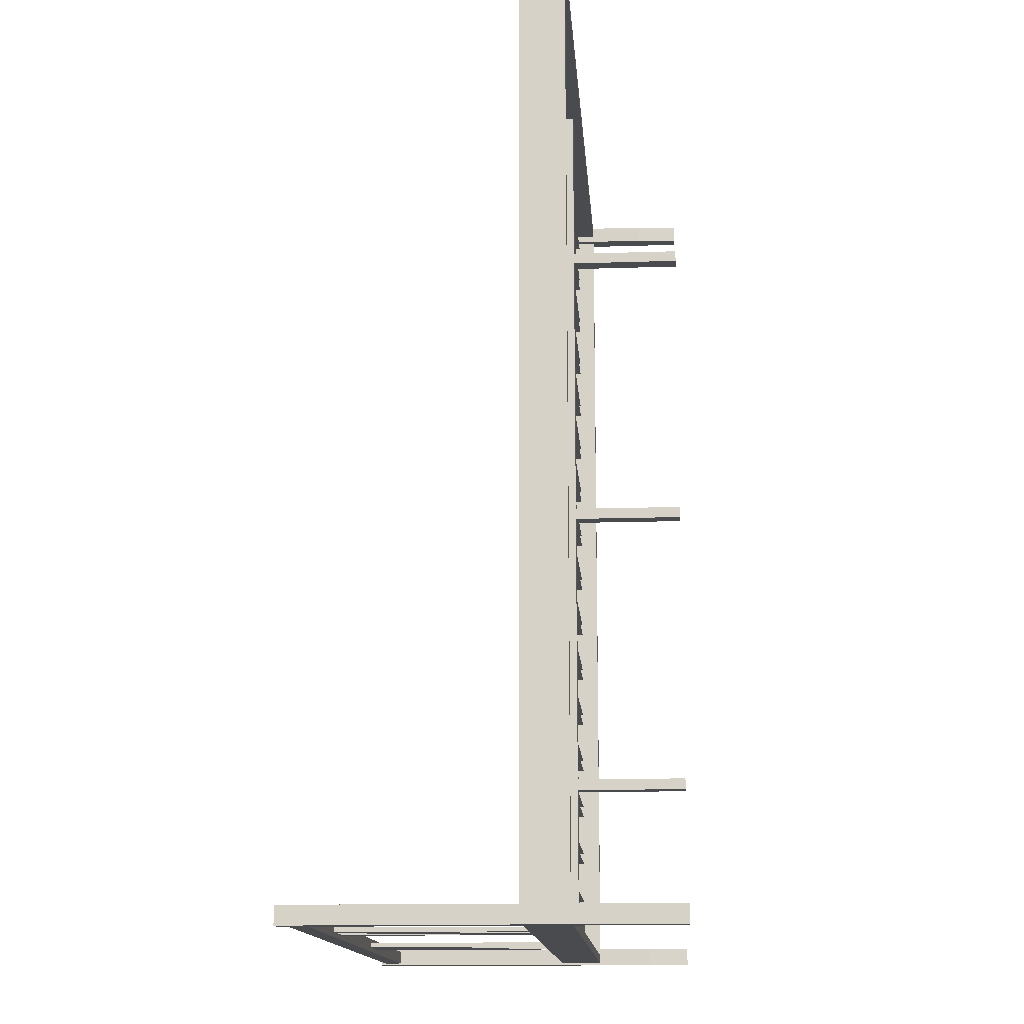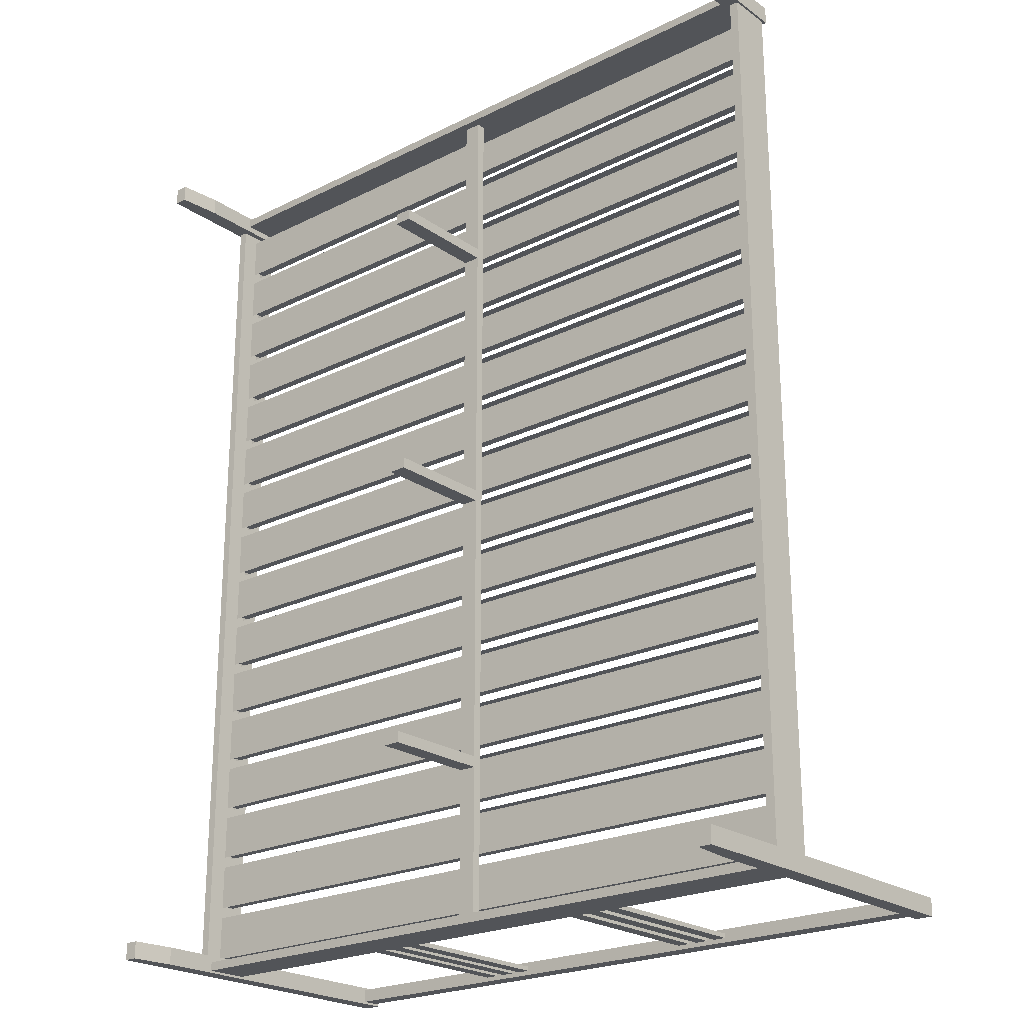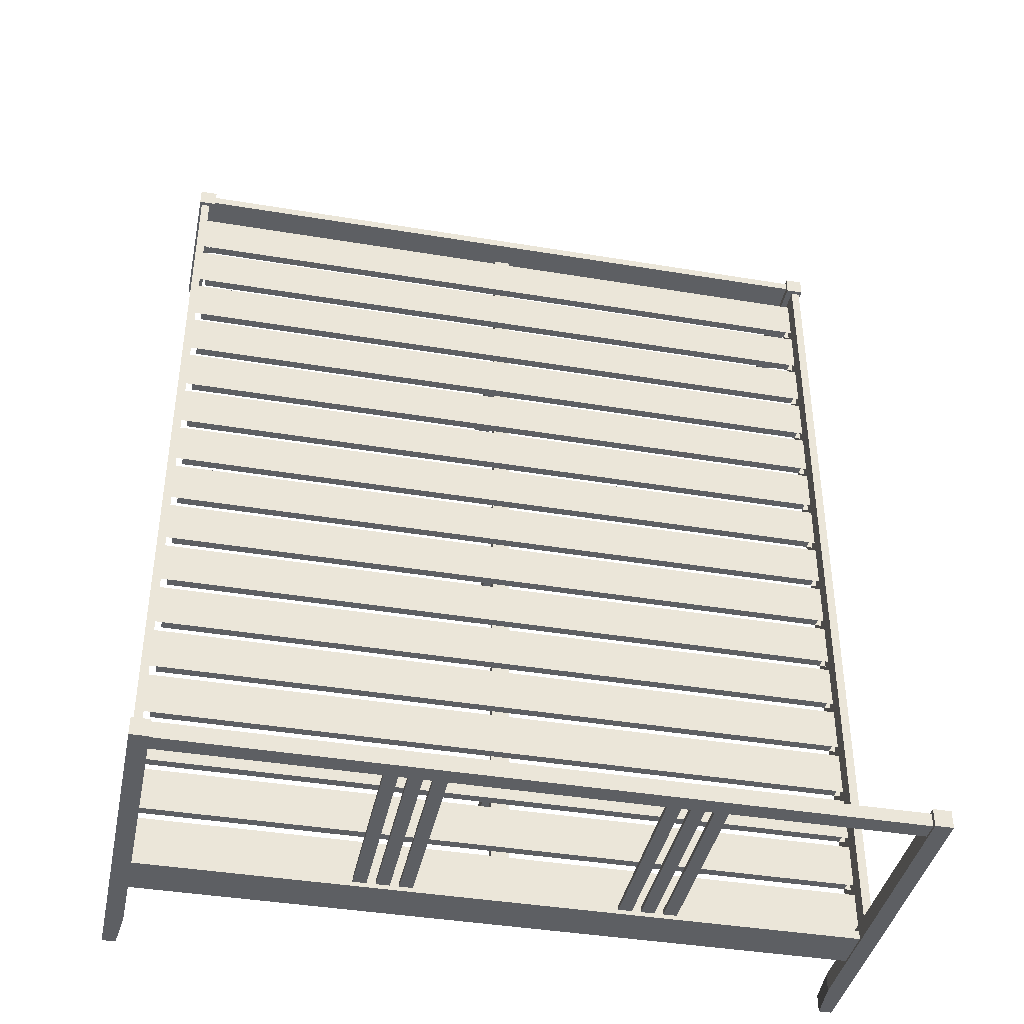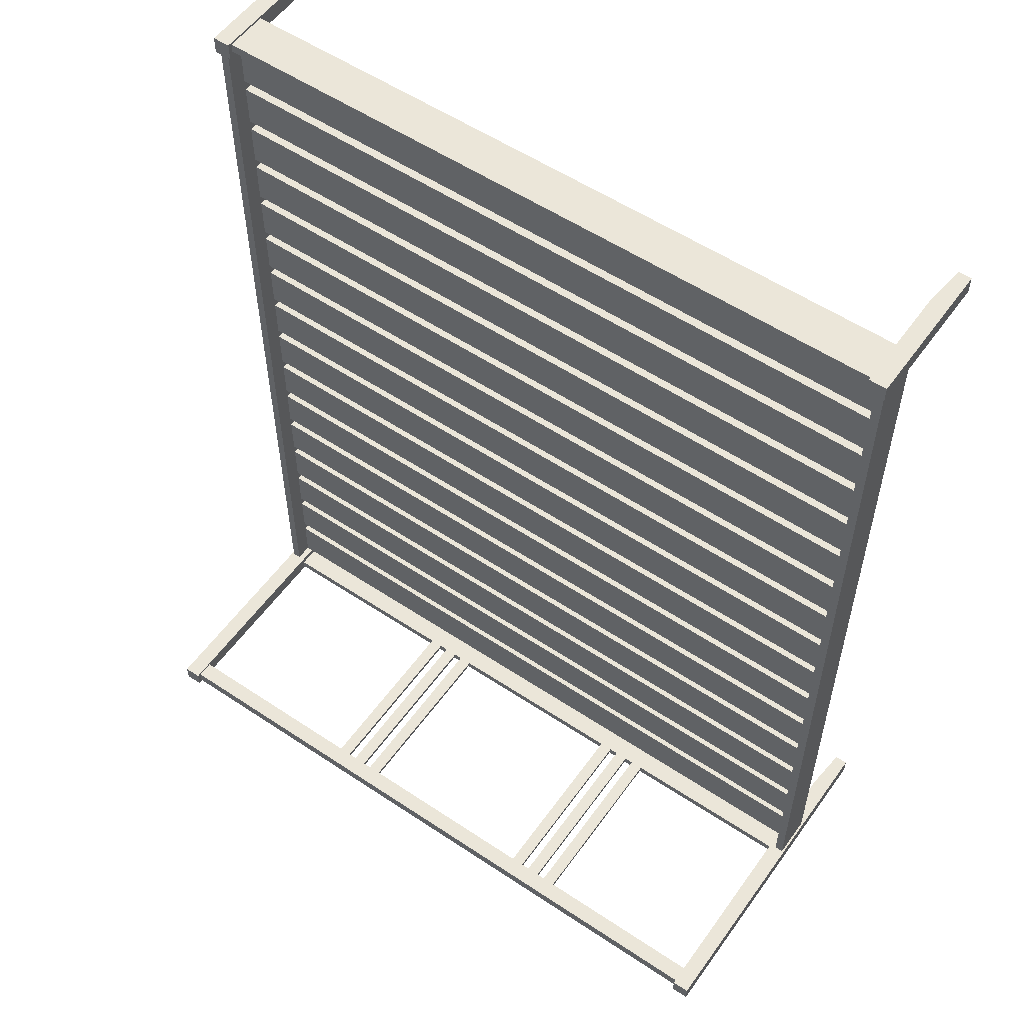
<metadata>
{"format":"obj","ext":"obj","renderer":"f3d","projection":"perspective","resolution":1024,"background":"white","views":[{"elev":-14.2,"azim":-85.8,"up":"+Z"},{"elev":-22.8,"azim":40.3,"up":"+Z"},{"elev":-40.2,"azim":168.4,"up":"+Z"},{"elev":55.4,"azim":-144.9,"up":"+Z"}]}
</metadata>
<code>
g Mesh1 Beam_1_1 Model
v 40 290 -1905
v 815 270 -1905
v 40 270 -1905
f 1 2 3
v 855 270 -1905
f 2 1 4
v 1630 270 -1905
f 4 1 5
v 1630 290 -1905
f 5 1 6
v 1645 290 -1805
f 1 7 6
v 25 290 -1905
f 8 7 1
v 25 290 -1805
f 7 8 9
v 25 270 -1805
f 10 7 9
v 815 270 -1805
f 11 7 10
v 855 270 -1805
f 12 7 11
v 1645 270 -1805
f 7 12 13
v 25 270 -1905
f 11 14 10
f 14 11 3
f 3 11 2
v 1645 290 -1905
f 6 7 15
g Mesh2 Beam_1_2 Model
v 40 290 -1780
v 815 270 -1780
v 40 270 -1780
f 16 17 18
v 855 270 -1780
f 17 16 19
v 1630 270 -1780
f 19 16 20
v 1630 290 -1780
f 20 16 21
v 1645 290 -1680
f 16 22 21
v 25 290 -1780
f 23 22 16
v 25 290 -1680
f 22 23 24
v 25 270 -1680
f 25 22 24
v 815 270 -1680
f 26 22 25
v 855 270 -1680
f 27 22 26
v 1645 270 -1680
f 22 27 28
v 25 270 -1780
f 26 29 25
f 29 26 18
f 18 26 17
v 1645 290 -1780
f 21 22 30
g Mesh3 Beam_1_3 Model
v 40 290 -1655
v 815 270 -1655
v 40 270 -1655
f 31 32 33
v 855 270 -1655
f 32 31 34
v 1630 270 -1655
f 34 31 35
v 1630 290 -1655
f 35 31 36
v 1645 290 -1555
f 31 37 36
v 25 290 -1655
f 38 37 31
v 25 290 -1555
f 37 38 39
v 25 270 -1555
f 40 37 39
v 815 270 -1555
f 41 37 40
v 855 270 -1555
f 42 37 41
v 1645 270 -1555
f 37 42 43
v 25 270 -1655
f 41 44 40
f 44 41 33
f 33 41 32
v 1645 290 -1655
f 36 37 45
g Mesh4 Beam_1_4 Model
v 40 290 -1530
v 815 270 -1530
v 40 270 -1530
f 46 47 48
v 855 270 -1530
f 47 46 49
v 1630 270 -1530
f 49 46 50
v 1630 290 -1530
f 50 46 51
v 1645 290 -1430
f 46 52 51
v 25 290 -1530
f 53 52 46
v 25 290 -1430
f 52 53 54
v 25 270 -1430
f 55 52 54
v 815 270 -1430
f 56 52 55
v 855 270 -1430
f 57 52 56
v 1645 270 -1430
f 52 57 58
v 25 270 -1530
f 56 59 55
f 59 56 48
f 48 56 47
v 1645 290 -1530
f 51 52 60
g Mesh5 Beam_1_5 Model
v 40 290 -1405
v 815 270 -1405
v 40 270 -1405
f 61 62 63
v 855 270 -1405
f 62 61 64
v 1630 270 -1405
f 64 61 65
v 1630 290 -1405
f 65 61 66
v 1645 290 -1305
f 61 67 66
v 25 290 -1405
f 68 67 61
v 25 290 -1305
f 67 68 69
v 25 270 -1305
f 70 67 69
v 815 270 -1305
f 71 67 70
v 855 270 -1305
f 72 67 71
v 1645 270 -1305
f 67 72 73
v 25 270 -1405
f 71 74 70
f 74 71 63
f 63 71 62
v 1645 290 -1405
f 66 67 75
g Mesh6 Beam_1_6 Model
v 40 290 -1280
v 815 270 -1280
v 40 270 -1280
f 76 77 78
v 855 270 -1280
f 77 76 79
v 1630 270 -1280
f 79 76 80
v 1630 290 -1280
f 80 76 81
v 1645 290 -1180
f 76 82 81
v 25 290 -1280
f 83 82 76
v 25 290 -1180
f 82 83 84
v 25 270 -1180
f 85 82 84
v 815 270 -1180
f 86 82 85
v 855 270 -1180
f 87 82 86
v 1645 270 -1180
f 82 87 88
v 25 270 -1280
f 86 89 85
f 89 86 78
f 78 86 77
v 1645 290 -1280
f 81 82 90
g Mesh7 Beam_1_7 Model
v 40 290 -1155
v 815 270 -1155
v 40 270 -1155
f 91 92 93
v 855 270 -1155
f 92 91 94
v 1630 270 -1155
f 94 91 95
v 1630 290 -1155
f 95 91 96
v 1645 290 -1055
f 91 97 96
v 25 290 -1155
f 98 97 91
v 25 290 -1055
f 97 98 99
v 25 270 -1055
f 100 97 99
v 815 270 -1055
f 101 97 100
v 855 270 -1055
f 102 97 101
v 1645 270 -1055
f 97 102 103
v 25 270 -1155
f 101 104 100
f 104 101 93
f 93 101 92
v 1645 290 -1155
f 96 97 105
g Mesh8 Beam_1_8 Model
v 40 290 -1030
v 815 270 -1030
v 40 270 -1030
f 106 107 108
v 855 270 -1030
f 107 106 109
v 1630 270 -1030
f 109 106 110
v 1630 290 -1030
f 110 106 111
v 1645 290 -930
f 106 112 111
v 25 290 -1030
f 113 112 106
v 25 290 -930
f 112 113 114
v 25 270 -930
f 115 112 114
v 815 270 -930
f 116 112 115
v 855 270 -930
f 117 112 116
v 1645 270 -930
f 112 117 118
v 25 270 -1030
f 116 119 115
f 119 116 108
f 108 116 107
v 1645 290 -1030
f 111 112 120
g Mesh9 Beam_1_9 Model
v 40 290 -905
v 815 270 -905
v 40 270 -905
f 121 122 123
v 855 270 -905
f 122 121 124
v 1630 270 -905
f 124 121 125
v 1630 290 -905
f 125 121 126
v 1645 290 -805
f 121 127 126
v 25 290 -905
f 128 127 121
v 25 290 -805
f 127 128 129
v 25 270 -805
f 130 127 129
v 815 270 -805
f 131 127 130
v 855 270 -805
f 132 127 131
v 1645 270 -805
f 127 132 133
v 25 270 -905
f 131 134 130
f 134 131 123
f 123 131 122
v 1645 290 -905
f 126 127 135
g Mesh10 Beam_1_10 Model
v 40 290 -780
v 815 270 -780
v 40 270 -780
f 136 137 138
v 855 270 -780
f 137 136 139
v 1630 270 -780
f 139 136 140
v 1630 290 -780
f 140 136 141
v 1645 290 -680
f 136 142 141
v 25 290 -780
f 143 142 136
v 25 290 -680
f 142 143 144
v 25 270 -680
f 145 142 144
v 815 270 -680
f 146 142 145
v 855 270 -680
f 147 142 146
v 1645 270 -680
f 142 147 148
v 25 270 -780
f 146 149 145
f 149 146 138
f 138 146 137
v 1645 290 -780
f 141 142 150
g Mesh11 Beam_1_11 Model
v 40 290 -655
v 815 270 -655
v 40 270 -655
f 151 152 153
v 855 270 -655
f 152 151 154
v 1630 270 -655
f 154 151 155
v 1630 290 -655
f 155 151 156
v 1645 290 -555
f 151 157 156
v 25 290 -655
f 158 157 151
v 25 290 -555
f 157 158 159
v 25 270 -555
f 160 157 159
v 815 270 -555
f 161 157 160
v 855 270 -555
f 162 157 161
v 1645 270 -555
f 157 162 163
v 25 270 -655
f 161 164 160
f 164 161 153
f 153 161 152
v 1645 290 -655
f 156 157 165
g Mesh12 Beam_1_12 Model
v 40 290 -530
v 815 270 -530
v 40 270 -530
f 166 167 168
v 855 270 -530
f 167 166 169
v 1630 270 -530
f 169 166 170
v 1630 290 -530
f 170 166 171
v 1645 290 -430
f 166 172 171
v 25 290 -530
f 173 172 166
v 25 290 -430
f 172 173 174
v 25 270 -430
f 175 172 174
v 815 270 -430
f 176 172 175
v 855 270 -430
f 177 172 176
v 1645 270 -430
f 172 177 178
v 25 270 -530
f 176 179 175
f 179 176 168
f 168 176 167
v 1645 290 -530
f 171 172 180
g Mesh13 Beam_1_13 Model
v 40 290 -405
v 815 270 -405
v 40 270 -405
f 181 182 183
v 855 270 -405
f 182 181 184
v 1630 270 -405
f 184 181 185
v 1630 290 -405
f 185 181 186
v 1645 290 -305
f 181 187 186
v 25 290 -405
f 188 187 181
v 25 290 -305
f 187 188 189
v 25 270 -305
f 190 187 189
v 815 270 -305
f 191 187 190
v 855 270 -305
f 192 187 191
v 1645 270 -305
f 187 192 193
v 25 270 -405
f 191 194 190
f 194 191 183
f 183 191 182
v 1645 290 -405
f 186 187 195
g Mesh14 Beam_1_14 Model
v 40 290 -280
v 815 270 -280
v 40 270 -280
f 196 197 198
v 855 270 -280
f 197 196 199
v 1630 270 -280
f 199 196 200
v 1630 290 -280
f 200 196 201
v 1645 290 -180
f 196 202 201
v 25 290 -280
f 203 202 196
v 25 290 -180
f 202 203 204
v 25 270 -180
f 205 202 204
v 815 270 -180
f 206 202 205
v 855 270 -180
f 207 202 206
v 1645 270 -180
f 202 207 208
v 25 270 -280
f 206 209 205
f 209 206 198
f 198 206 197
v 1645 290 -280
f 201 202 210
g Mesh15 Beam_1_15 Model
v 40 290 -155
v 815 270 -155
v 40 270 -155
f 211 212 213
v 855 270 -155
f 212 211 214
v 1630 270 -155
f 214 211 215
v 1630 290 -155
f 215 211 216
v 1645 290 -55
f 211 217 216
v 25 290 -155
f 218 217 211
v 25 290 -55
f 217 218 219
v 25 270 -55
f 220 217 219
v 815 270 -55
f 221 217 220
v 855 270 -55
f 222 217 221
v 1645 270 -55
f 217 222 223
v 25 270 -155
f 221 224 220
f 224 221 213
f 213 221 212
v 1645 290 -155
f 216 217 225
g Mesh16 Model
v 30 0 -2070
v 0 0 -2030
v 0 0 -2070
f 226 227 228
v 30 0 -2030
f 227 226 229
v 40 100 -2030
f 226 230 229
v 40 100 -2070
f 230 226 231
v 0 810 -2070
f 226 232 231
f 232 226 228
f 227 232 228
v 0 810 -2030
f 232 227 233
v 5 230 -2030
f 227 234 233
f 227 230 234
f 230 227 229
v 25 230 -2030
f 234 230 235
v 40 270 -2030
f 236 235 230
v 25 270 -2030
f 235 236 237
v 40 290 -2030
f 238 237 236
v 25 290 -2030
f 237 238 239
v 1645 290 -1930
f 239 240 238
v 25 290 -1930
f 240 239 241
v 25 330 -2030
f 242 241 239
v 25 330 -40
f 243 241 242
v 25 270 -1930
f 241 243 244
f 243 235 244
v 25 230 -40
f 235 243 245
v 40 340 -40
f 246 245 243
v 40 100 -40
f 247 245 246
v 5 230 -40
f 245 247 248
v 30 0 -40
f 249 248 247
v 0 0 -40
f 250 248 249
v 0 340 -40
f 248 250 251
v 0 0 -0
f 252 251 250
v 0 340 -0
f 251 252 253
v 40 100 -0
f 252 254 253
v 30 0 -0
f 254 252 255
f 252 249 255
f 249 252 250
f 249 254 255
f 254 249 247
v 40 230 -5
f 256 254 247
v 40 340 -0
f 254 256 257
v 40 340 -5
f 256 258 257
v 40 330 -5
f 258 256 259
v 1630 330 -5
f 256 260 259
v 1630 230 -5
f 260 256 261
v 1630 230 -25
f 256 262 261
v 40 230 -25
f 262 256 263
f 256 247 263
v 40 330 -25
f 263 247 264
v 40 340 -25
f 264 247 265
f 265 247 246
f 246 258 265
f 246 257 258
v 25 340 -40
f 266 257 246
v 5 340 -40
f 267 257 266
f 251 257 267
f 257 251 253
f 253 254 257
v 5 330 -40
f 268 251 267
f 248 251 268
v 5 330 -2030
f 269 248 268
f 248 269 234
f 233 234 269
v 40 810 -2030
f 233 269 270
f 242 270 269
f 239 270 242
f 270 239 238
v 40 230 -2045
f 238 271 270
f 238 231 271
f 236 231 238
f 231 236 230
v 815 270 -2030
f 238 272 236
v 855 270 -2030
f 272 238 273
v 1630 270 -2030
f 273 238 274
v 1630 290 -2030
f 274 238 275
f 238 240 275
v 1645 290 -2030
f 275 240 276
v 1645 330 -2030
f 240 277 276
v 1645 230 -40
f 278 277 240
v 1645 330 -40
f 277 278 279
v 1630 340 -40
f 278 280 279
v 1630 100 -40
f 280 278 281
v 1665 230 -40
f 282 281 278
v 1670 0 -40
f 283 281 282
v 1640 0 -40
f 281 283 284
v 1640 0 -0
f 283 285 284
v 1670 0 -0
f 285 283 286
v 1670 340 -0
f 283 287 286
v 1670 340 -40
f 287 283 288
f 283 282 288
v 1665 330 -40
f 288 282 289
v 1665 230 -2030
f 290 289 282
v 1665 330 -2030
f 289 290 291
v 1670 810 -2030
f 290 292 291
v 1670 0 -2030
f 290 293 292
v 1640 0 -2030
f 293 290 294
v 1630 100 -2030
f 294 290 295
v 1645 230 -2030
f 296 295 290
f 295 296 274
v 1645 270 -2030
f 274 296 297
v 1645 270 -1930
f 296 298 297
f 278 298 296
f 298 278 240
v 855 270 -1930
f 240 299 298
v 815 270 -1930
f 299 240 300
f 300 240 244
f 244 240 241
f 237 241 244
f 241 237 239
f 244 235 237
f 300 237 244
f 237 300 236
f 236 300 272
v 815 250 -2045
f 301 300 272
v 815 250 -1710
f 302 300 301
v 815 250 -1685
f 303 300 302
v 815 250 -1060
f 304 300 303
v 815 250 -1035
f 305 300 304
v 815 250 -410
f 306 300 305
v 815 250 -385
f 307 300 306
v 815 250 -25
f 308 300 307
v 815 270 -25
f 300 308 309
f 308 264 309
f 308 263 264
f 263 308 262
v 855 250 -25
f 310 262 308
v 1630 330 -25
f 262 310 311
v 855 270 -25
f 311 310 312
v 855 250 -385
f 313 312 310
f 312 313 299
v 855 250 -410
f 299 313 314
v 855 0 -410
f 313 315 314
v 855 0 -385
f 315 313 316
v 815 0 -385
f 313 317 316
f 317 313 307
f 313 308 307
f 308 313 310
f 307 314 313
f 314 307 306
f 306 317 307
v 815 0 -410
f 317 306 318
f 306 315 318
f 315 306 314
v 855 250 -1035
f 306 319 314
f 319 306 305
v 815 0 -1035
f 320 319 305
v 855 0 -1035
f 319 320 321
v 855 0 -1060
f 320 322 321
v 815 0 -1060
f 322 320 323
f 320 304 323
f 304 320 305
v 855 250 -1060
f 324 305 304
f 305 324 319
f 319 322 324
f 322 319 321
f 322 304 324
f 304 322 323
v 855 250 -1685
f 304 325 324
f 325 304 303
v 815 0 -1685
f 326 325 303
v 855 0 -1685
f 325 326 327
v 855 0 -1710
f 326 328 327
v 815 0 -1710
f 328 326 329
f 326 302 329
f 302 326 303
v 855 250 -1710
f 330 303 302
f 303 330 325
f 325 328 330
f 328 325 327
f 328 302 330
f 302 328 329
v 855 250 -2045
f 302 331 330
f 331 302 301
f 301 271 331
v 40 330 -2045
f 271 301 332
v 815 270 -2045
f 332 301 333
f 301 272 333
v 855 270 -2045
f 272 334 333
f 334 272 273
f 272 299 273
f 299 272 300
f 300 312 299
f 312 300 309
f 309 264 312
f 311 312 264
f 264 260 311
f 260 264 259
f 259 263 264
f 263 259 256
f 264 258 259
f 258 264 265
f 311 261 260
f 261 311 262
f 311 280 262
v 1630 340 -25
f 280 311 335
f 260 335 311
v 1630 340 -5
f 335 260 336
f 261 336 260
v 1630 100 -0
f 337 336 261
v 1630 340 -0
f 336 337 338
f 337 287 338
f 285 287 337
f 287 285 286
f 281 285 337
f 285 281 284
f 337 261 281
f 281 261 262
f 281 262 280
f 287 336 338
f 336 287 335
f 335 287 280
v 1645 340 -40
f 280 287 339
v 1665 340 -40
f 339 287 340
f 340 287 288
f 288 289 340
f 289 339 340
f 339 289 279
f 289 277 279
f 277 289 291
f 291 292 277
v 1630 810 -2030
f 341 277 292
f 275 277 341
f 277 275 276
f 274 276 275
f 276 274 297
f 274 298 297
f 273 298 274
f 298 273 299
f 299 331 273
f 299 330 331
f 299 325 330
f 299 324 325
f 299 319 324
f 299 314 319
f 273 331 334
v 1630 330 -2045
f 331 342 334
v 1630 230 -2045
f 331 343 342
f 343 331 271
v 1630 230 -2065
f 271 344 343
v 40 230 -2065
f 344 271 345
f 271 231 345
v 40 330 -2065
f 345 231 346
v 40 760 -2065
f 346 231 347
v 40 800 -2065
f 347 231 348
v 40 810 -2070
f 349 348 231
v 40 800 -2035
f 349 350 348
f 270 350 349
v 40 760 -2035
f 350 270 351
f 270 271 351
f 332 351 271
f 351 332 347
f 347 332 346
v 455 330 -2045
f 352 346 332
v 455 330 -2055
f 346 352 353
v 455 760 -2055
f 352 354 353
v 455 760 -2045
f 354 352 355
v 485 760 -2045
f 352 356 355
v 485 330 -2045
f 356 352 357
v 505 330 -2045
f 352 358 357
v 535 330 -2045
f 352 359 358
v 555 330 -2045
f 352 360 359
v 585 330 -2045
f 352 361 360
v 1035 330 -2045
f 352 362 361
v 1065 330 -2045
f 352 363 362
v 1085 330 -2045
f 352 364 363
v 1115 330 -2045
f 352 365 364
v 1135 330 -2045
f 352 366 365
v 1165 330 -2045
f 352 367 366
f 332 367 352
f 332 342 367
f 332 333 342
f 334 342 333
v 1165 330 -2055
f 342 368 367
v 1630 330 -2065
f 369 368 342
v 1135 330 -2055
f 369 370 368
v 1115 330 -2055
f 369 371 370
v 1085 330 -2055
f 369 372 371
v 1065 330 -2055
f 369 373 372
v 1035 330 -2055
f 369 374 373
v 585 330 -2055
f 369 375 374
v 555 330 -2055
f 369 376 375
v 535 330 -2055
f 369 377 376
v 505 330 -2055
f 369 378 377
v 485 330 -2055
f 369 379 378
f 369 353 379
f 346 353 369
f 344 346 369
f 346 344 345
v 1630 810 -2070
f 369 380 344
v 1630 760 -2065
f 381 380 369
v 1630 800 -2065
f 382 380 381
v 1630 800 -2035
f 383 380 382
f 383 341 380
f 341 383 275
f 275 383 274
f 274 383 295
v 1630 760 -2035
f 384 295 383
f 343 295 384
v 1630 100 -2070
f 295 343 385
f 385 343 344
f 385 344 380
v 1670 810 -2070
f 386 385 380
v 1670 0 -2070
f 387 385 386
v 1640 0 -2070
f 385 387 388
f 387 294 388
f 294 387 293
f 387 292 293
f 292 387 386
f 380 292 386
f 292 380 341
f 294 385 388
f 385 294 295
f 343 384 342
f 381 342 384
f 342 381 369
v 1065 760 -2045
f 384 389 381
v 1035 760 -2045
f 384 390 389
f 351 390 384
v 1035 760 -2055
f 390 351 391
f 347 391 351
f 391 347 381
f 348 381 347
f 381 348 382
f 348 383 382
f 383 348 350
f 350 347 348
f 347 350 351
f 351 383 350
f 383 351 384
f 382 384 383
f 384 382 381
v 1065 760 -2055
f 391 381 392
f 392 381 389
f 389 373 392
f 373 389 363
f 389 362 363
f 362 389 390
f 391 362 390
f 362 391 374
f 391 373 374
f 373 391 392
f 374 375 362
f 362 375 361
f 376 361 375
f 361 376 360
v 555 760 -2055
f 360 393 376
v 555 760 -2045
f 393 360 394
v 585 760 -2045
f 360 395 394
f 395 360 361
f 375 395 361
v 585 760 -2055
f 395 375 396
f 375 393 396
f 393 375 376
f 376 377 360
f 360 377 359
v 535 760 -2045
f 377 397 359
v 535 760 -2055
f 397 377 398
v 505 760 -2055
f 377 399 398
f 399 377 378
f 378 359 377
f 359 378 358
f 358 399 378
v 505 760 -2045
f 399 358 400
f 358 397 400
f 397 358 359
f 378 379 358
f 358 379 357
f 379 356 357
v 485 760 -2055
f 356 379 401
f 379 354 401
f 354 379 353
f 353 357 379
f 357 353 352
f 364 373 363
f 372 373 364
f 365 372 364
f 372 365 371
v 1115 760 -2045
f 371 402 365
v 1115 760 -2055
f 402 371 403
v 1085 760 -2055
f 371 404 403
f 404 371 372
f 364 404 372
v 1085 760 -2045
f 404 364 405
f 364 402 405
f 402 364 365
f 366 371 365
f 370 371 366
f 367 370 366
f 370 367 368
v 1165 760 -2045
f 368 406 367
v 1165 760 -2055
f 406 368 407
v 1135 760 -2055
f 368 408 407
f 408 368 370
f 366 408 370
v 1135 760 -2045
f 408 366 409
f 366 406 409
f 406 366 367
f 232 270 349
f 270 232 233
f 231 232 349
f 298 276 297
f 276 298 240
f 282 279 289
f 279 282 278
f 278 290 282
f 290 278 296
f 279 280 339
f 315 317 318
f 317 315 316
f 269 243 242
f 243 269 268
f 245 268 243
f 268 245 248
f 248 235 245
f 235 248 234
f 267 243 268
f 243 267 266
f 246 243 266

</code>
